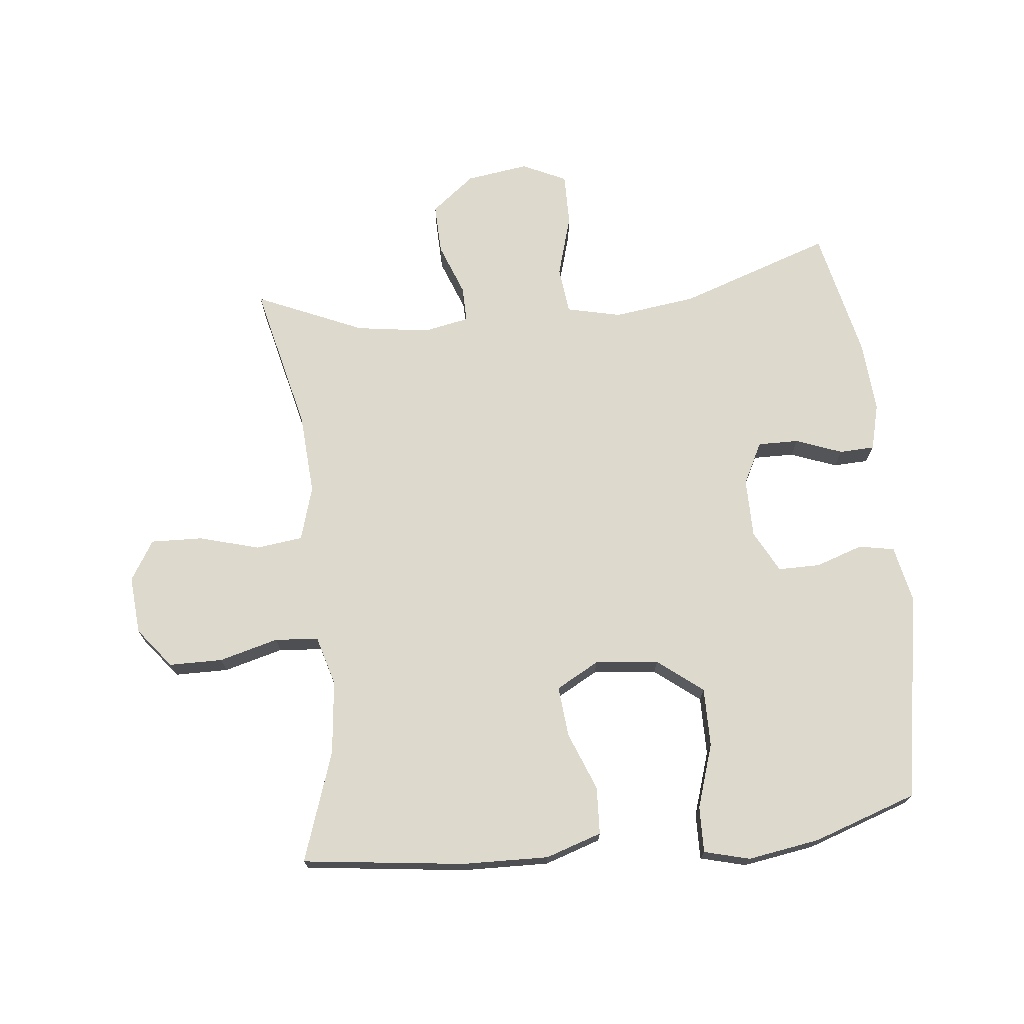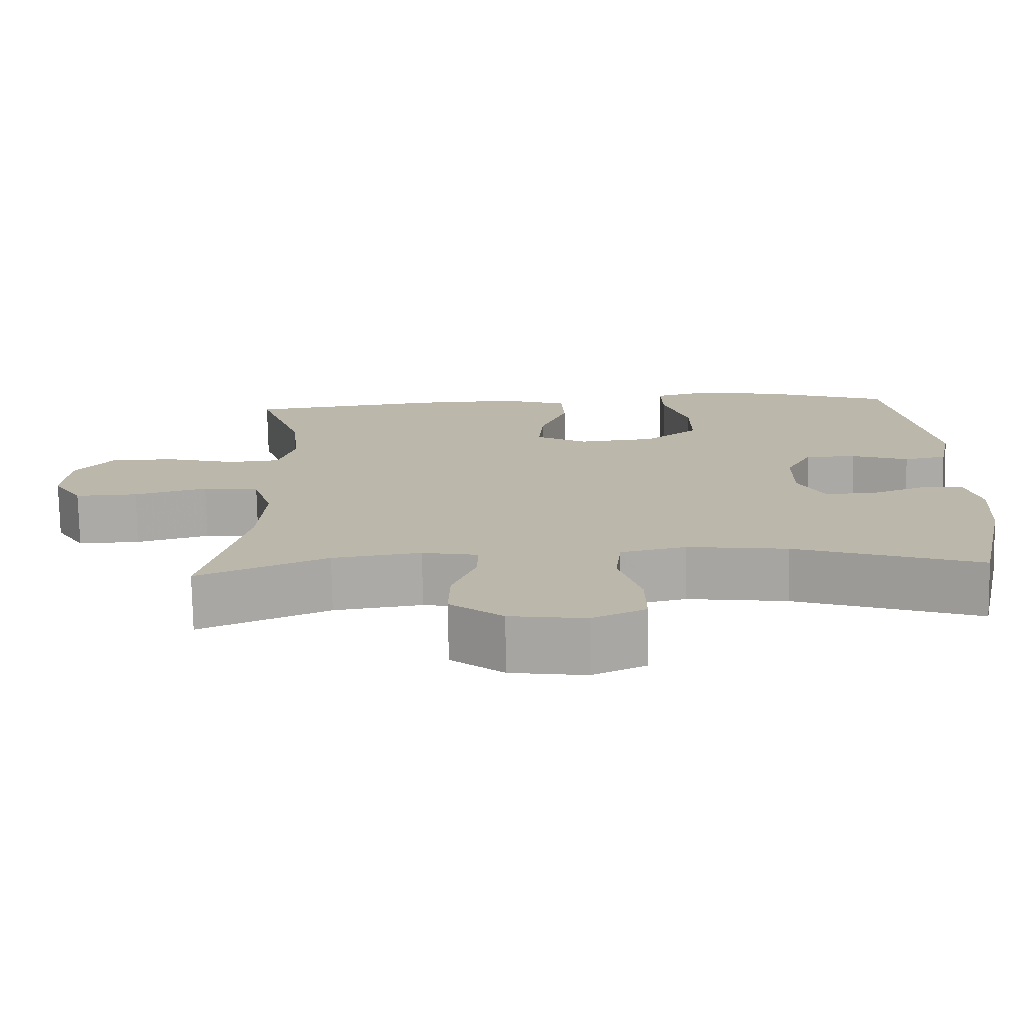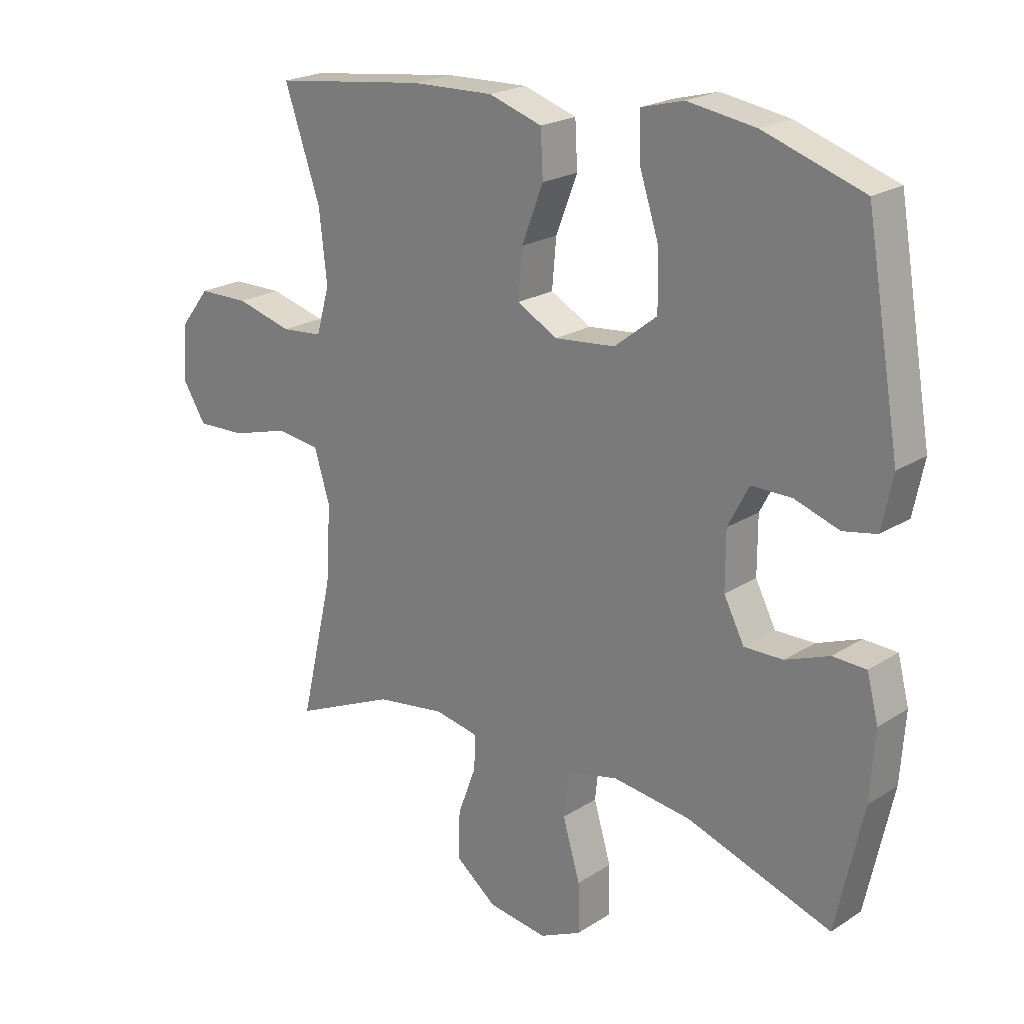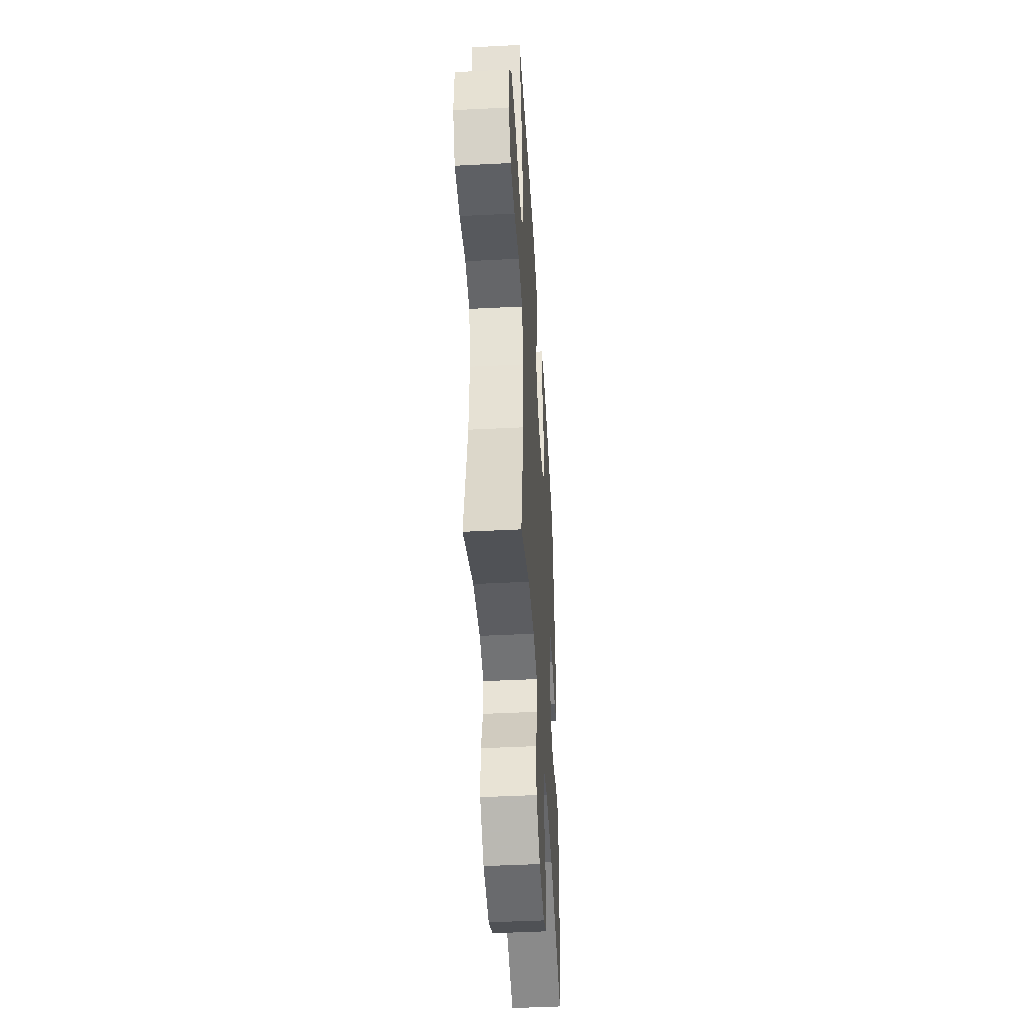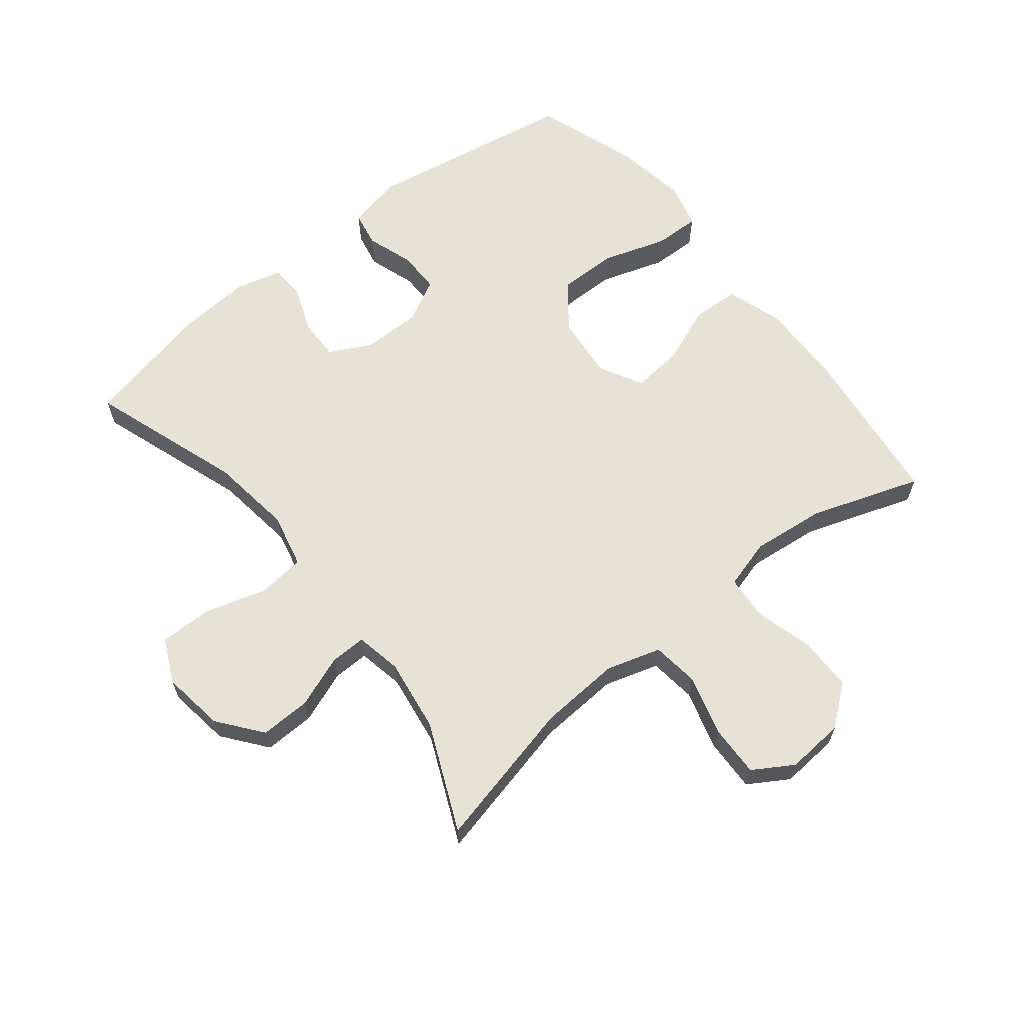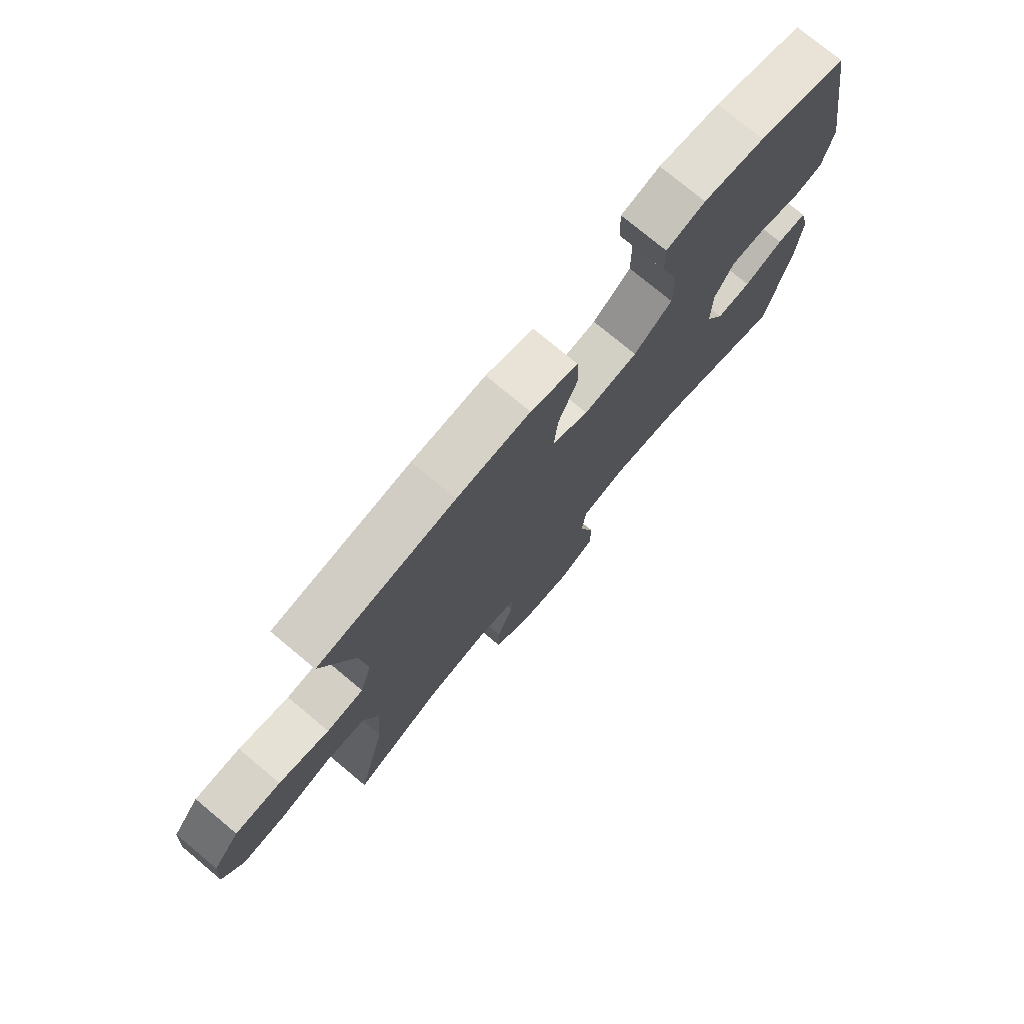
<metadata>
{"format":"obj","ext":"obj","renderer":"f3d","projection":"perspective","resolution":1024,"background":"white","views":[{"elev":71.9,"azim":-6.2,"up":"+Y"},{"elev":-75.6,"azim":1.0,"up":"+Z"},{"elev":21.5,"azim":41.7,"up":"+Z"},{"elev":-45.0,"azim":-86.6,"up":"+Z"},{"elev":63.4,"azim":-128.7,"up":"+Y"},{"elev":76.0,"azim":-50.2,"up":"+Z"}]}
</metadata>
<code>
v -0.5 0.07 0.5
v -0.243 0.07 0.532
v -0.106 0.07 0.536
v -0.017 0.07 0.507
v -0.013 0.07 0.432
v -0.049 0.07 0.339
v -0.056 0.07 0.259
v 0.012 0.07 0.222
v 0.113 0.07 0.232
v 0.184 0.07 0.288
v 0.183 0.07 0.381
v 0.15 0.07 0.482
v 0.148 0.07 0.555
v 0.22 0.07 0.574
v 0.334 0.07 0.556
v 0.5 0.07 0.5
v 0.557 0.07 0.168
v 0.539 0.07 0.08
v 0.483 0.07 0.069
v 0.408 0.07 0.094
v 0.341 0.07 0.094
v 0.306 0.07 0.027
v 0.306 0.07 -0.067
v 0.34 0.07 -0.133
v 0.405 0.07 -0.132
v 0.478 0.07 -0.104
v 0.534 0.07 -0.106
v 0.553 0.07 -0.18
v 0.545 0.07 -0.294
v 0.5 0.07 -0.5
v 0.258 0.07 -0.418
v 0.127 0.07 -0.401
v 0.041 0.07 -0.421
v 0.033 0.07 -0.496
v 0.062 0.07 -0.594
v 0.063 0.07 -0.677
v -0.007 0.07 -0.71
v -0.106 0.07 -0.696
v -0.175 0.07 -0.642
v -0.173 0.07 -0.562
v -0.142 0.07 -0.479
v -0.141 0.07 -0.422
v -0.214 0.07 -0.408
v -0.33 0.07 -0.425
v -0.5 0.07 -0.5
v -0.445 0.07 -0.264
v -0.437 0.07 -0.135
v -0.463 0.07 -0.049
v -0.537 0.07 -0.04
v -0.633 0.07 -0.067
v -0.715 0.07 -0.07
v -0.754 0.07 -0.007
v -0.747 0.07 0.085
v -0.697 0.07 0.149
v -0.612 0.07 0.15
v -0.518 0.07 0.125
v -0.449 0.07 0.131
v -0.427 0.07 0.209
v -0.44 0.07 0.326
v -0.5 0 0.5
v -0.243 0 0.532
v -0.106 0 0.536
v -0.017 0 0.507
v -0.013 0 0.432
v -0.049 0 0.339
v -0.056 0 0.259
v 0.012 0 0.222
v 0.113 0 0.232
v 0.184 0 0.288
v 0.183 0 0.381
v 0.15 0 0.482
v 0.148 0 0.555
v 0.22 0 0.574
v 0.334 0 0.556
v 0.5 0 0.5
v 0.557 0 0.168
v 0.539 0 0.08
v 0.483 0 0.069
v 0.408 0 0.094
v 0.341 0 0.094
v 0.306 0 0.027
v 0.306 0 -0.067
v 0.34 0 -0.133
v 0.405 0 -0.132
v 0.478 0 -0.104
v 0.534 0 -0.106
v 0.553 0 -0.18
v 0.545 0 -0.294
v 0.5 0 -0.5
v 0.258 0 -0.418
v 0.127 0 -0.401
v 0.041 0 -0.421
v 0.033 0 -0.496
v 0.062 0 -0.594
v 0.063 0 -0.677
v -0.007 0 -0.71
v -0.106 0 -0.696
v -0.175 0 -0.642
v -0.173 0 -0.562
v -0.142 0 -0.479
v -0.141 0 -0.422
v -0.214 0 -0.408
v -0.33 0 -0.425
v -0.5 0 -0.5
v -0.445 0 -0.264
v -0.437 0 -0.135
v -0.463 0 -0.049
v -0.537 0 -0.04
v -0.633 0 -0.067
v -0.715 0 -0.07
v -0.754 0 -0.007
v -0.747 0 0.085
v -0.697 0 0.149
v -0.612 0 0.15
v -0.518 0 0.125
v -0.449 0 0.131
v -0.427 0 0.209
v -0.44 0 0.326
f 54 55 56
f 53 54 56
f 52 53 56
f 51 52 56
f 50 51 56
f 49 50 56
f 48 49 56 57
f 47 48 57 58
f 44 45 46
f 43 44 46 47
f 42 43 47 58
f 39 40 41
f 38 39 41
f 37 38 41
f 36 37 41
f 35 36 41
f 34 35 41
f 33 34 41 42
f 42 58 59
f 33 42 59
f 32 33 59
f 29 30 31
f 28 29 31
f 27 28 31
f 26 27 31
f 25 26 31
f 24 25 31 32
f 18 19 20
f 17 18 20
f 16 17 20
f 15 16 20
f 14 15 20
f 13 14 20
f 12 13 20
f 11 12 20
f 10 11 20 21
f 9 10 21 22
f 4 5 6
f 3 4 6
f 2 3 6
f 1 2 6
f 59 1 6
f 59 6 7
f 59 7 8
f 32 59 8
f 24 32 8
f 23 24 8
f 8 9 22 23
f 115 114 113
f 115 113 112
f 115 112 111
f 115 111 110
f 115 110 109
f 115 109 108
f 116 115 108 107
f 117 116 107 106
f 105 104 103
f 106 105 103 102
f 117 106 102 101
f 100 99 98
f 100 98 97
f 100 97 96
f 100 96 95
f 100 95 94
f 100 94 93
f 101 100 93 92
f 118 117 101
f 118 101 92
f 118 92 91
f 90 89 88
f 90 88 87
f 90 87 86
f 90 86 85
f 90 85 84
f 91 90 84 83
f 79 78 77
f 79 77 76
f 79 76 75
f 79 75 74
f 79 74 73
f 79 73 72
f 79 72 71
f 79 71 70
f 80 79 70 69
f 81 80 69 68
f 65 64 63
f 65 63 62
f 65 62 61
f 65 61 60
f 65 60 118
f 66 65 118
f 67 66 118
f 67 118 91
f 67 91 83
f 67 83 82
f 82 81 68 67
f 1 60 61 2
f 2 61 62 3
f 3 62 63 4
f 4 63 64 5
f 5 64 65 6
f 6 65 66 7
f 7 66 67 8
f 8 67 68 9
f 9 68 69 10
f 10 69 70 11
f 11 70 71 12
f 12 71 72 13
f 13 72 73 14
f 14 73 74 15
f 15 74 75 16
f 16 75 76 17
f 17 76 77 18
f 18 77 78 19
f 19 78 79 20
f 20 79 80 21
f 21 80 81 22
f 22 81 82 23
f 23 82 83 24
f 24 83 84 25
f 25 84 85 26
f 26 85 86 27
f 27 86 87 28
f 28 87 88 29
f 29 88 89 30
f 30 89 90 31
f 31 90 91 32
f 32 91 92 33
f 33 92 93 34
f 34 93 94 35
f 35 94 95 36
f 36 95 96 37
f 37 96 97 38
f 38 97 98 39
f 39 98 99 40
f 40 99 100 41
f 41 100 101 42
f 42 101 102 43
f 43 102 103 44
f 44 103 104 45
f 45 104 105 46
f 46 105 106 47
f 47 106 107 48
f 48 107 108 49
f 49 108 109 50
f 50 109 110 51
f 51 110 111 52
f 52 111 112 53
f 53 112 113 54
f 54 113 114 55
f 55 114 115 56
f 56 115 116 57
f 57 116 117 58
f 58 117 118 59
f 59 118 60 1

</code>
